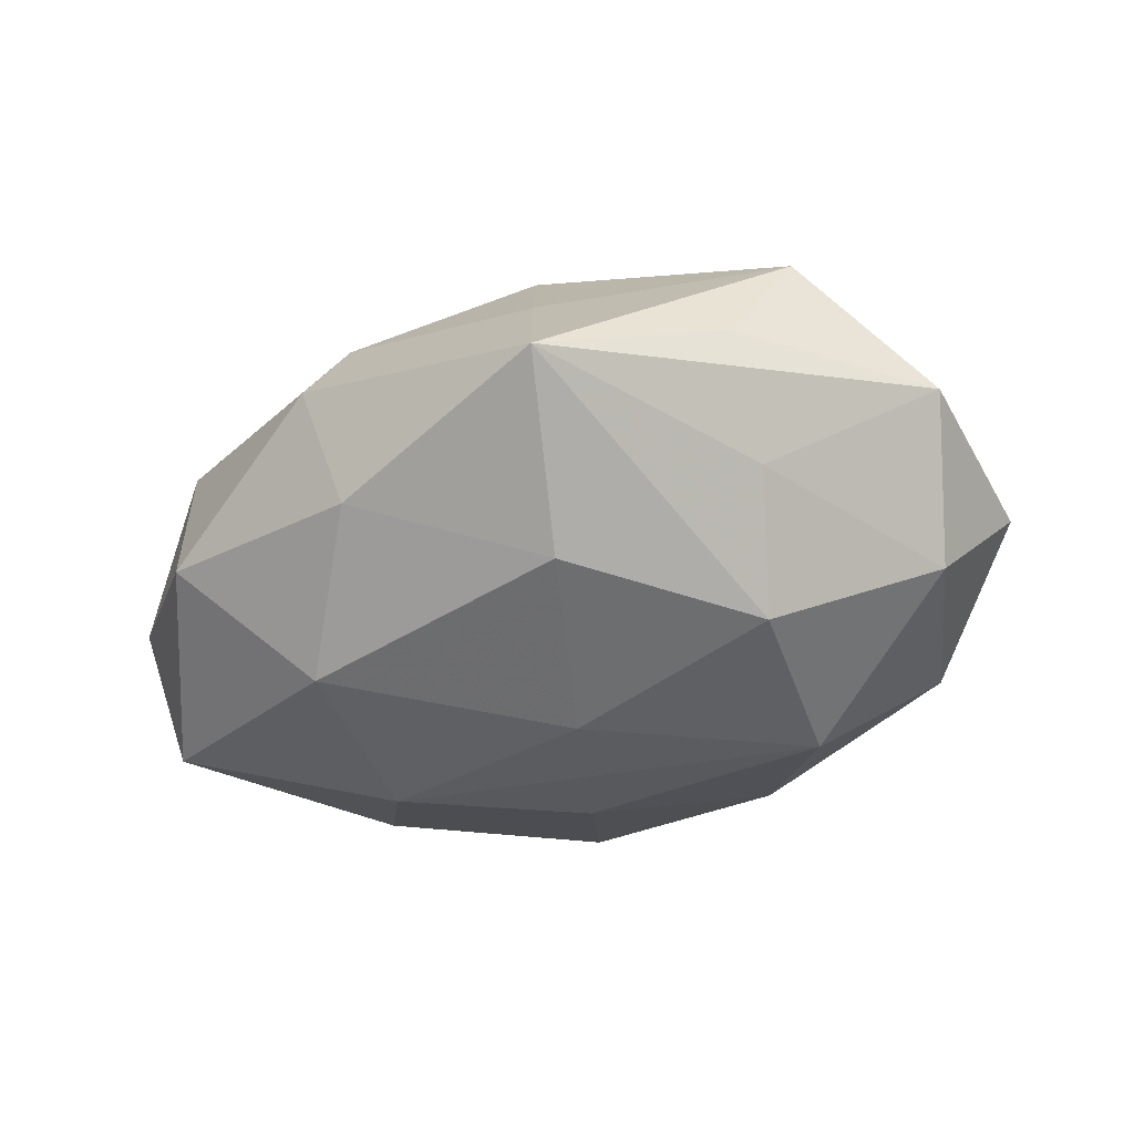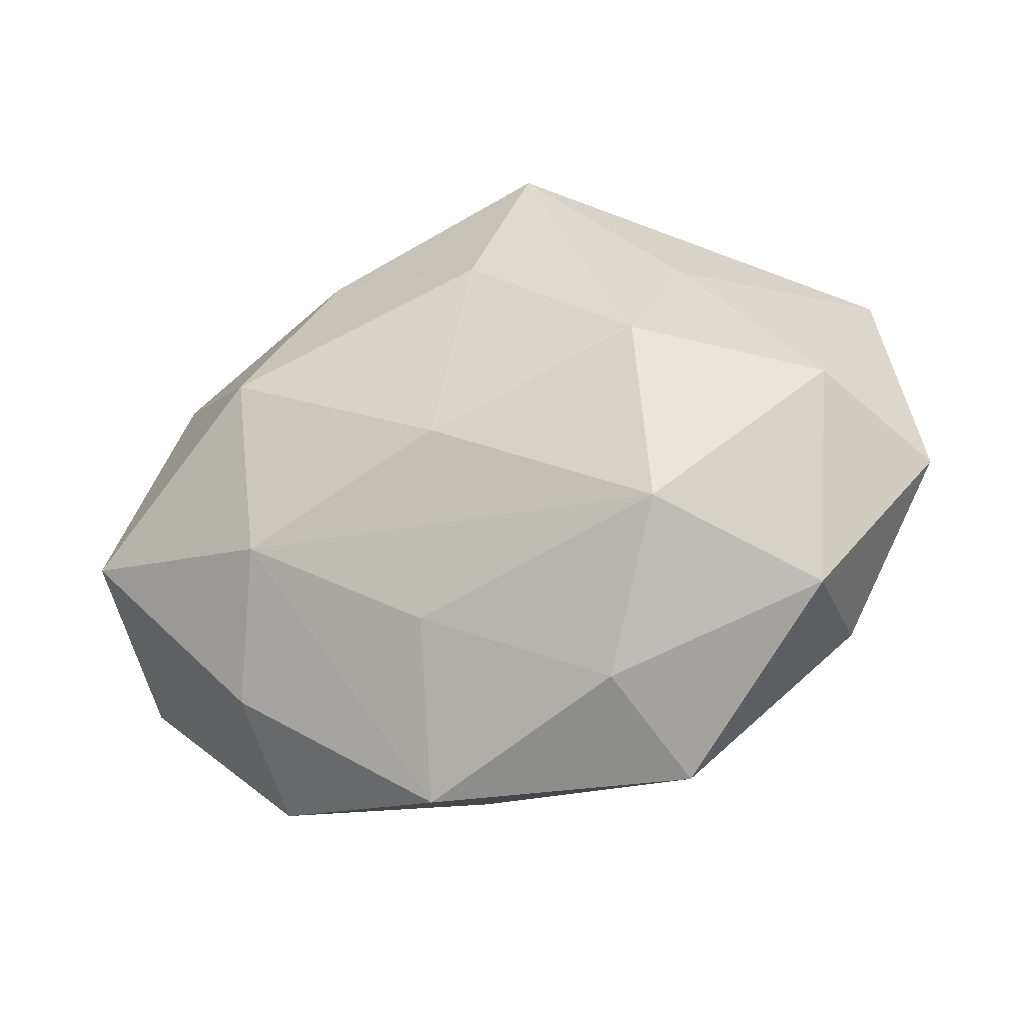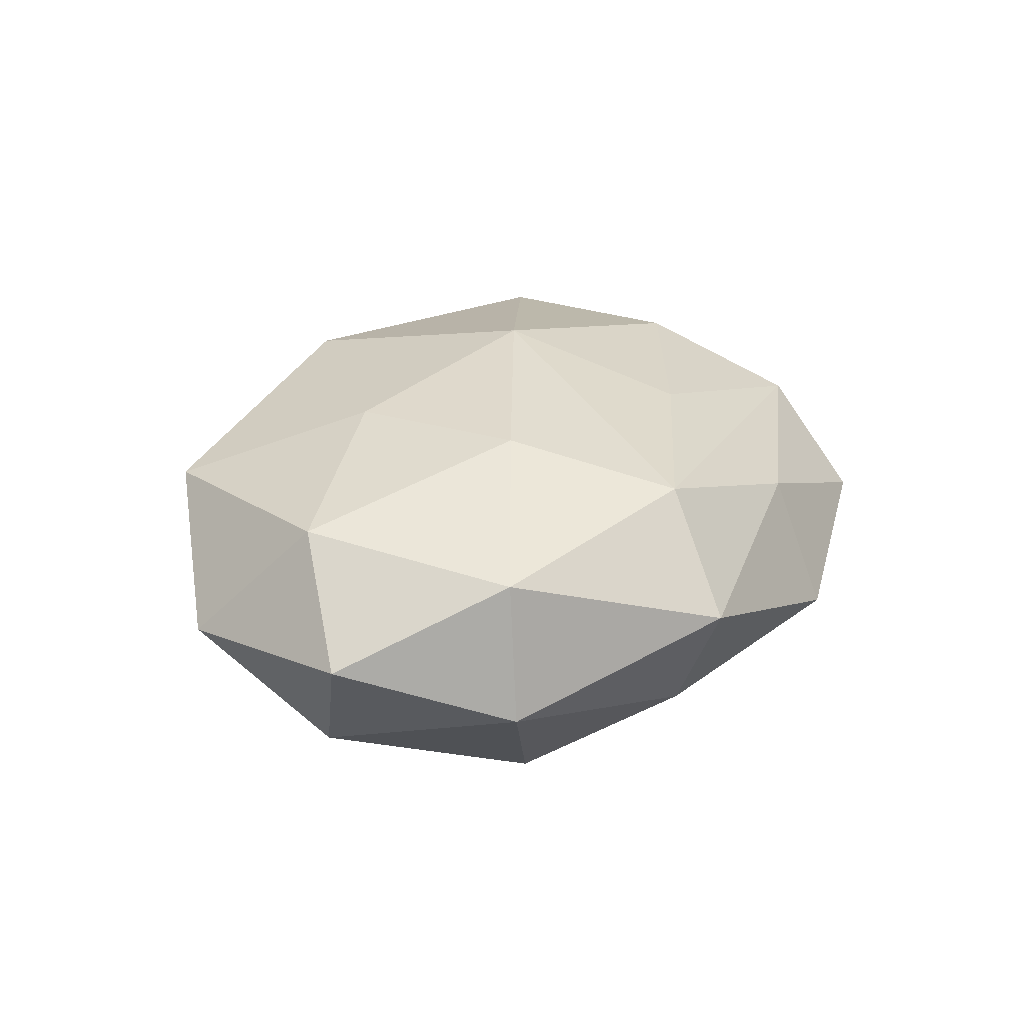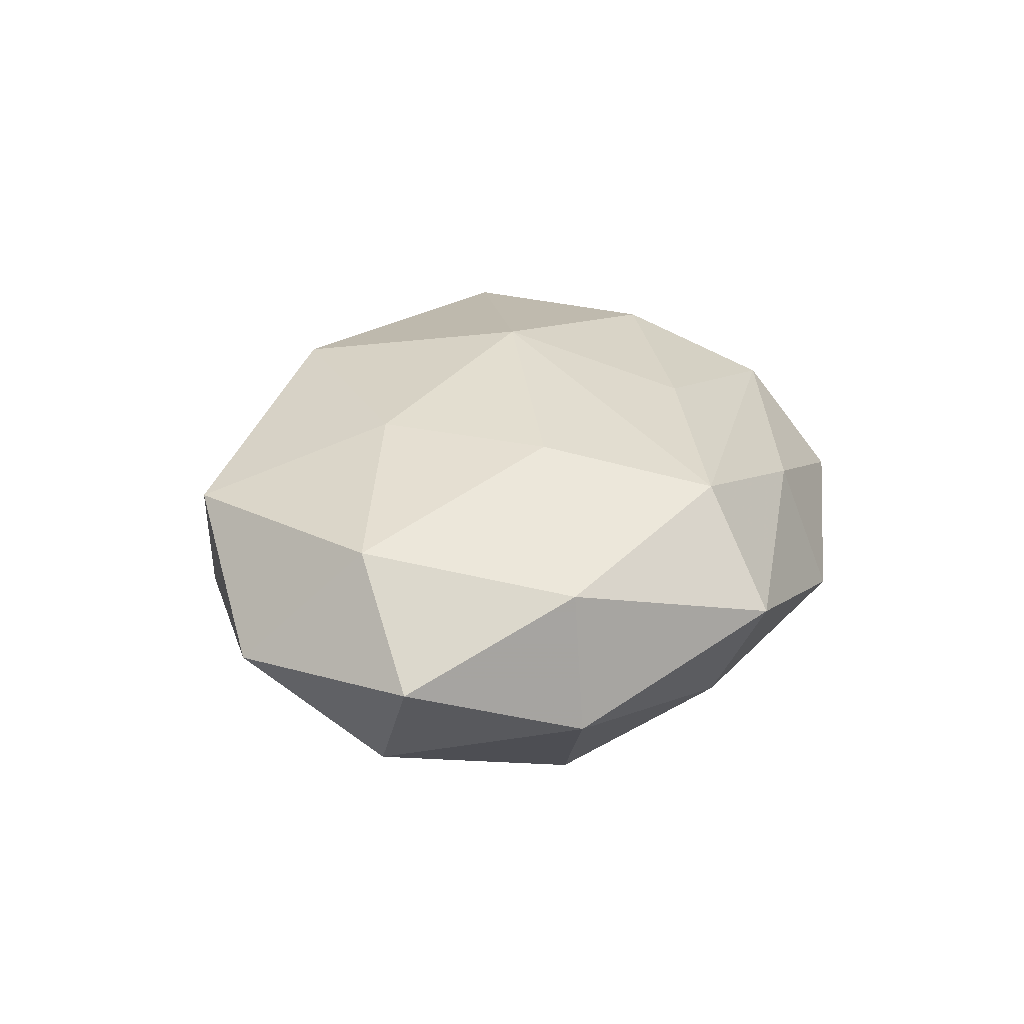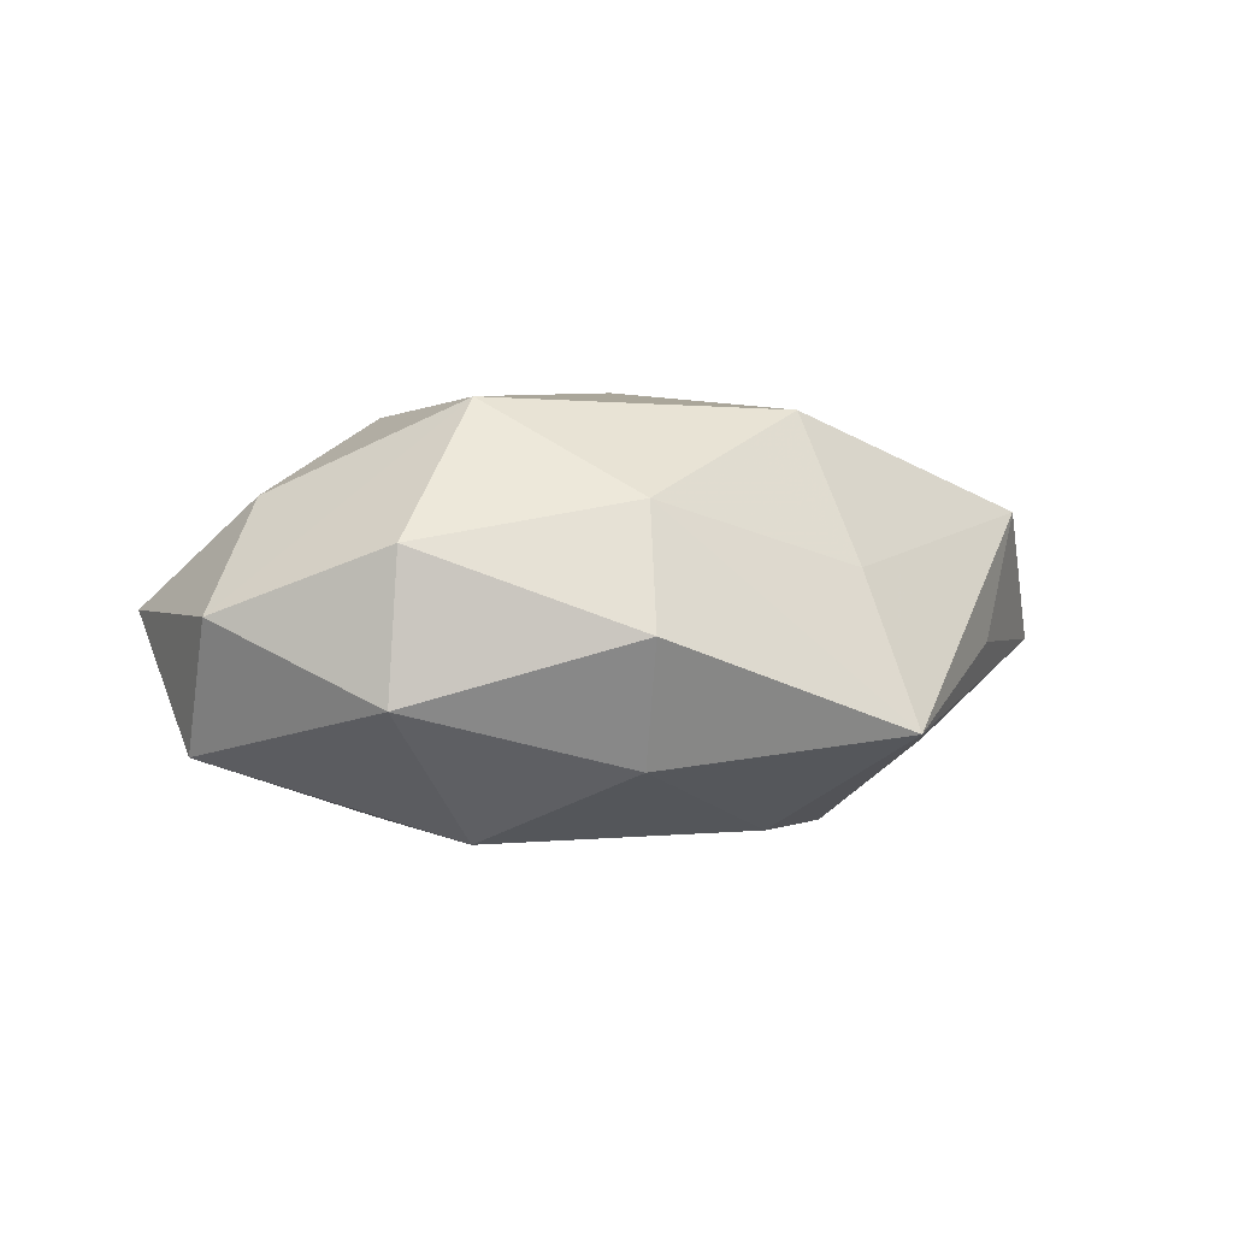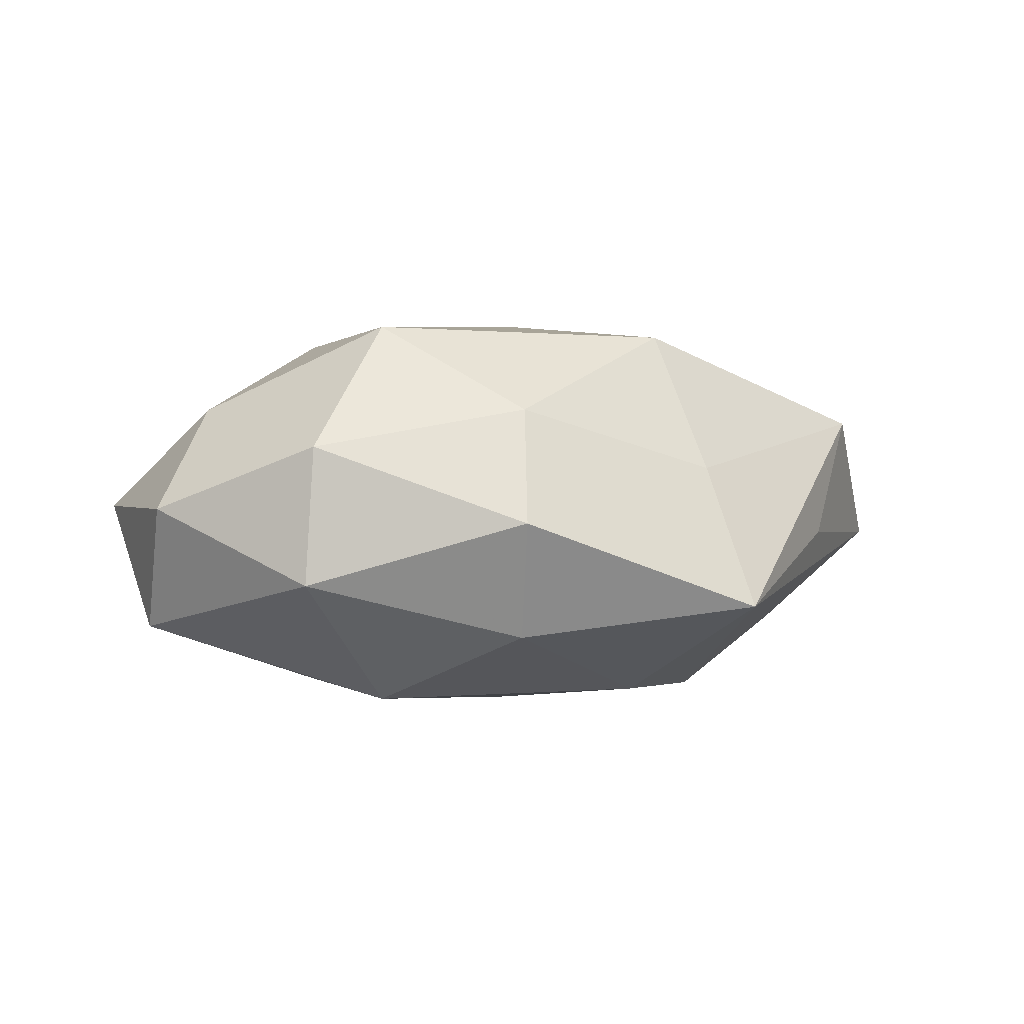
<metadata>
{"format":"obj","ext":"obj","renderer":"f3d","projection":"perspective","resolution":1024,"background":"white","views":[{"elev":-49.4,"azim":-164.4,"up":"+Z"},{"elev":-31.8,"azim":-157.1,"up":"+Y"},{"elev":20.4,"azim":-60.7,"up":"+Z"},{"elev":22.1,"azim":-70.0,"up":"+Z"},{"elev":-1.3,"azim":143.6,"up":"+Z"},{"elev":-2.1,"azim":146.5,"up":"+Z"}]}
</metadata>
<code>
v 0.0398 0.02043 0.007046
v 0.01678 0.02893 -0.01496
v -0.03489 0.02764 0.01246
v -0.04838 0.01628 -0.001268
v 0.0305 -0.02425 0.01398
v -0.008225 0.04133 -0.01137
v 0.04885 -0.004755 -0.01378
v 0.02766 0.01489 0.02225
v 0.00384 -0.02022 0.01929
v 0.0518 0.003884 0.0001602
v -0.01737 -0.03087 0.01499
v -0.02525 0.006177 -0.02206
v 0.02902 -0.03499 0.002149
v 0.006309 -0.04052 -0.005855
v -0.02211 -0.01143 0.01919
v -0.04119 -0.0229 -0.007075
v -0.005073 0.02073 -0.02179
v -0.01775 -0.03201 -0.01145
v 0.005917 -0.03461 0.009091
v -0.004297 0.027 0.02186
v -0.02654 -0.01596 -0.02074
v 0.04053 0.01993 -0.008946
v -0.05322 -0.006039 -6.536e-05
v -0.02781 0.03072 -0.001918
v 0.02544 0.01125 -0.02261
v 0.0004468 0.0007823 0.02569
v -0.02204 -0.03934 0.002013
v -0.04486 0.0004445 -0.01317
v 0.02459 -0.008264 0.02217
v -0.02282 0.008741 0.01984
v -0.001058 -0.002734 -0.02372
v -0.02827 0.01998 -0.01257
v 0.0234 -0.01137 -0.02084
v 0.04791 -0.01843 0.00137
v 0.01729 0.03029 0.01168
v 0.02023 0.03524 -0.001813
v 0.002805 -0.02326 -0.01723
v 0.02921 -0.02556 -0.01056
v 0.04235 -0.002468 0.01272
v -0.04501 0.00233 0.01261
v -0.04014 -0.02147 0.008809
v -0.006336 0.03463 0.005382
f 40 4 23
f 3 4 40
f 5 9 11
f 15 11 26
f 26 11 9
f 32 6 12
f 4 6 32
f 24 4 3
f 3 6 24
f 24 6 4
f 20 26 8
f 12 21 28
f 23 4 28
f 28 32 12
f 4 32 28
f 13 34 5
f 30 40 15
f 15 26 30
f 26 20 30
f 3 40 30
f 30 20 3
f 8 26 29
f 29 9 5
f 29 26 9
f 12 6 17
f 22 25 2
f 2 36 22
f 6 36 2
f 2 17 6
f 25 17 2
f 31 21 12
f 12 17 31
f 31 17 25
f 7 10 34
f 7 25 22
f 22 10 7
f 22 36 1
f 1 10 22
f 8 10 1
f 35 20 8
f 8 1 35
f 35 1 36
f 35 36 6
f 23 28 16
f 16 28 21
f 14 27 18
f 18 16 21
f 27 16 18
f 41 27 11
f 41 40 23
f 23 16 41
f 41 16 27
f 15 40 41
f 41 11 15
f 5 11 19
f 19 13 5
f 11 27 19
f 19 27 14
f 14 13 19
f 39 10 8
f 34 10 39
f 8 29 39
f 5 34 39
f 39 29 5
f 38 13 14
f 34 13 38
f 38 7 34
f 42 35 6
f 20 35 42
f 42 6 3
f 3 20 42
f 7 38 33
f 33 31 25
f 25 7 33
f 21 31 33
f 33 38 14
f 37 33 14
f 21 33 37
f 14 18 37
f 37 18 21

</code>
